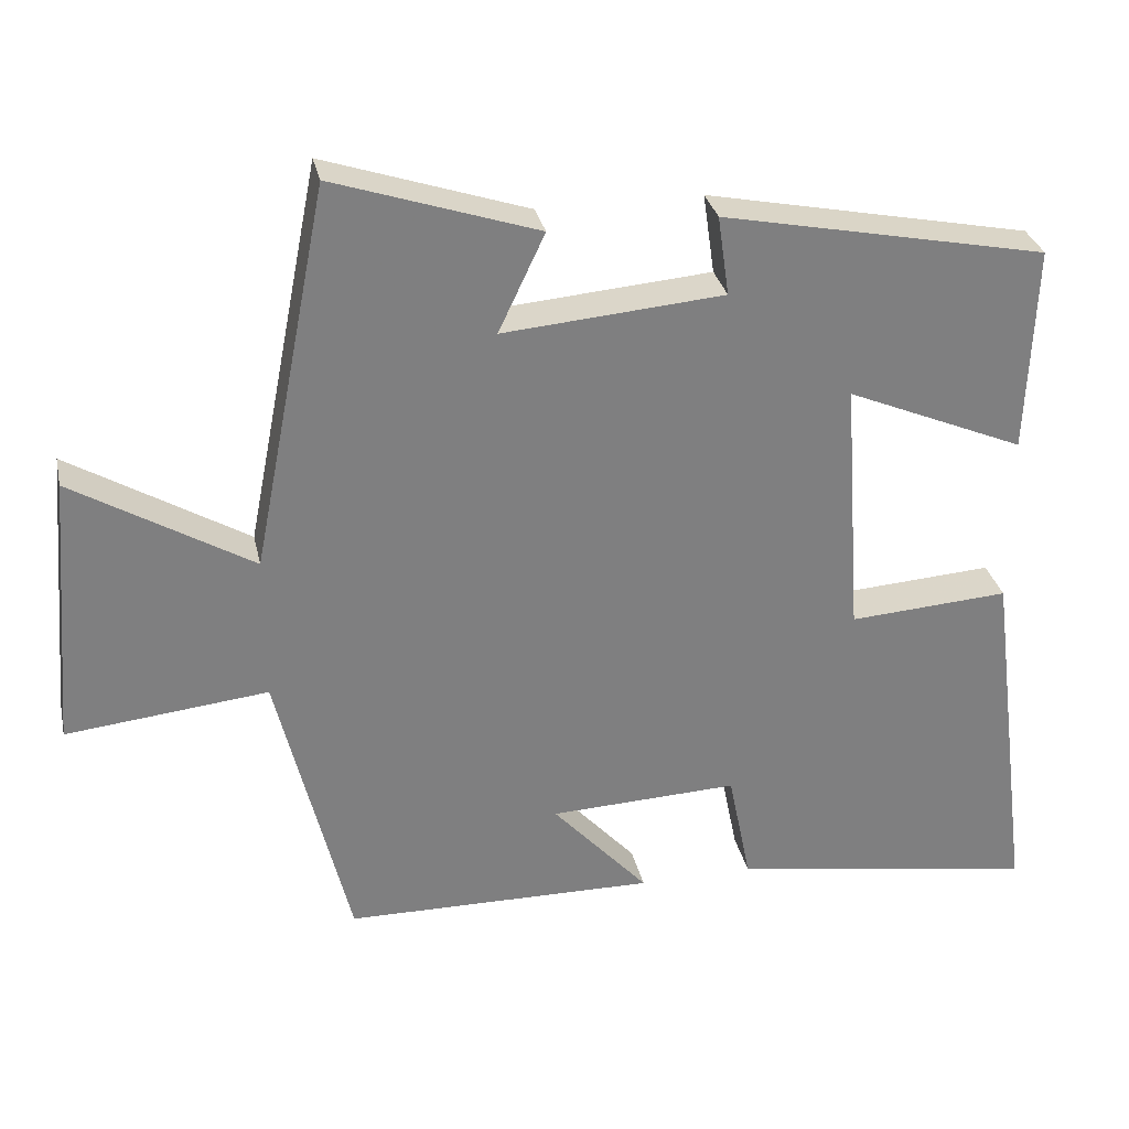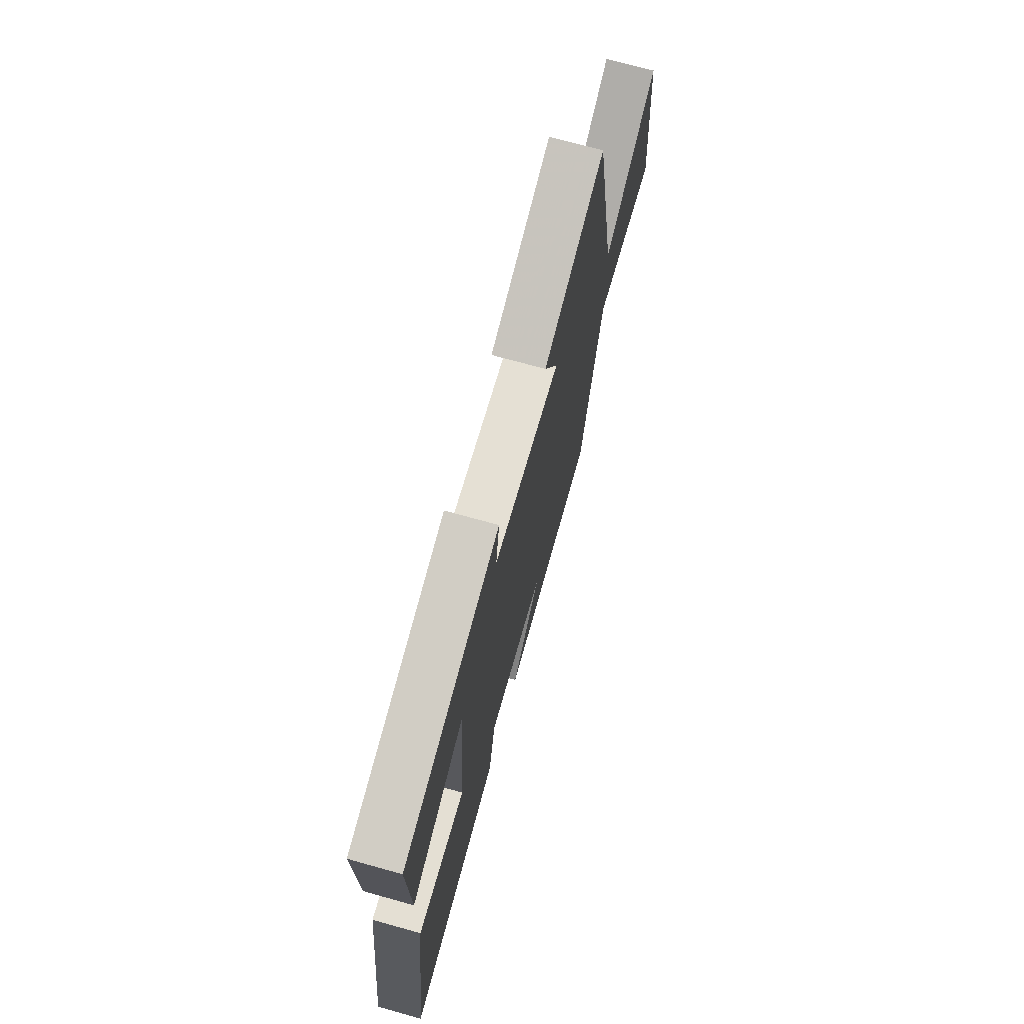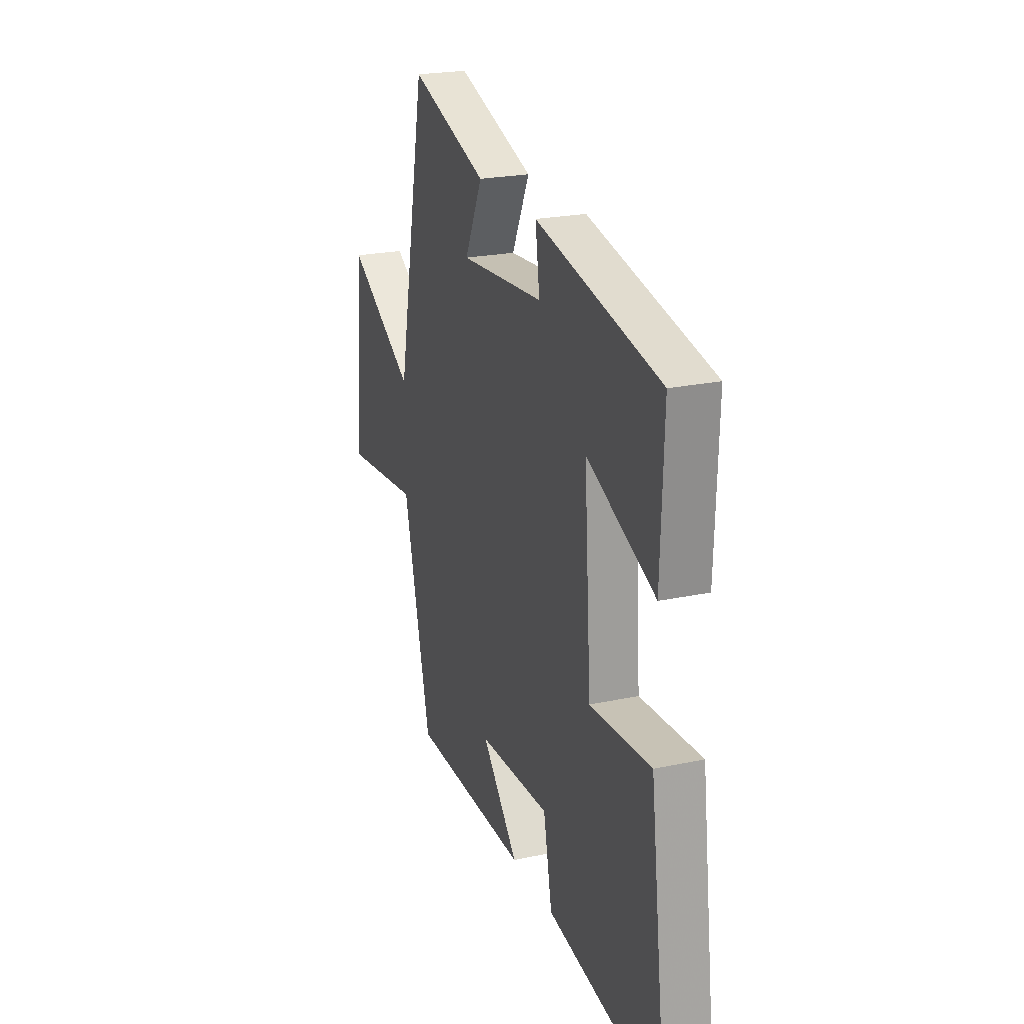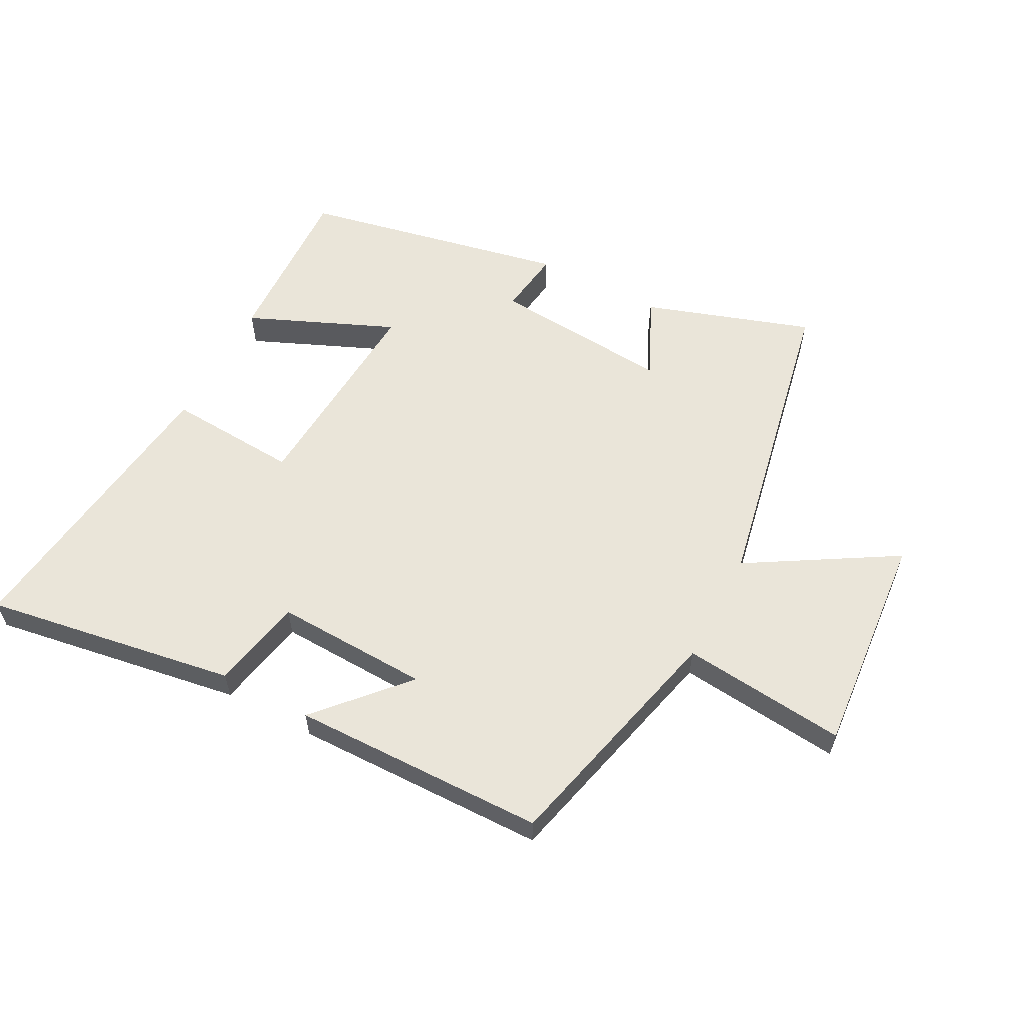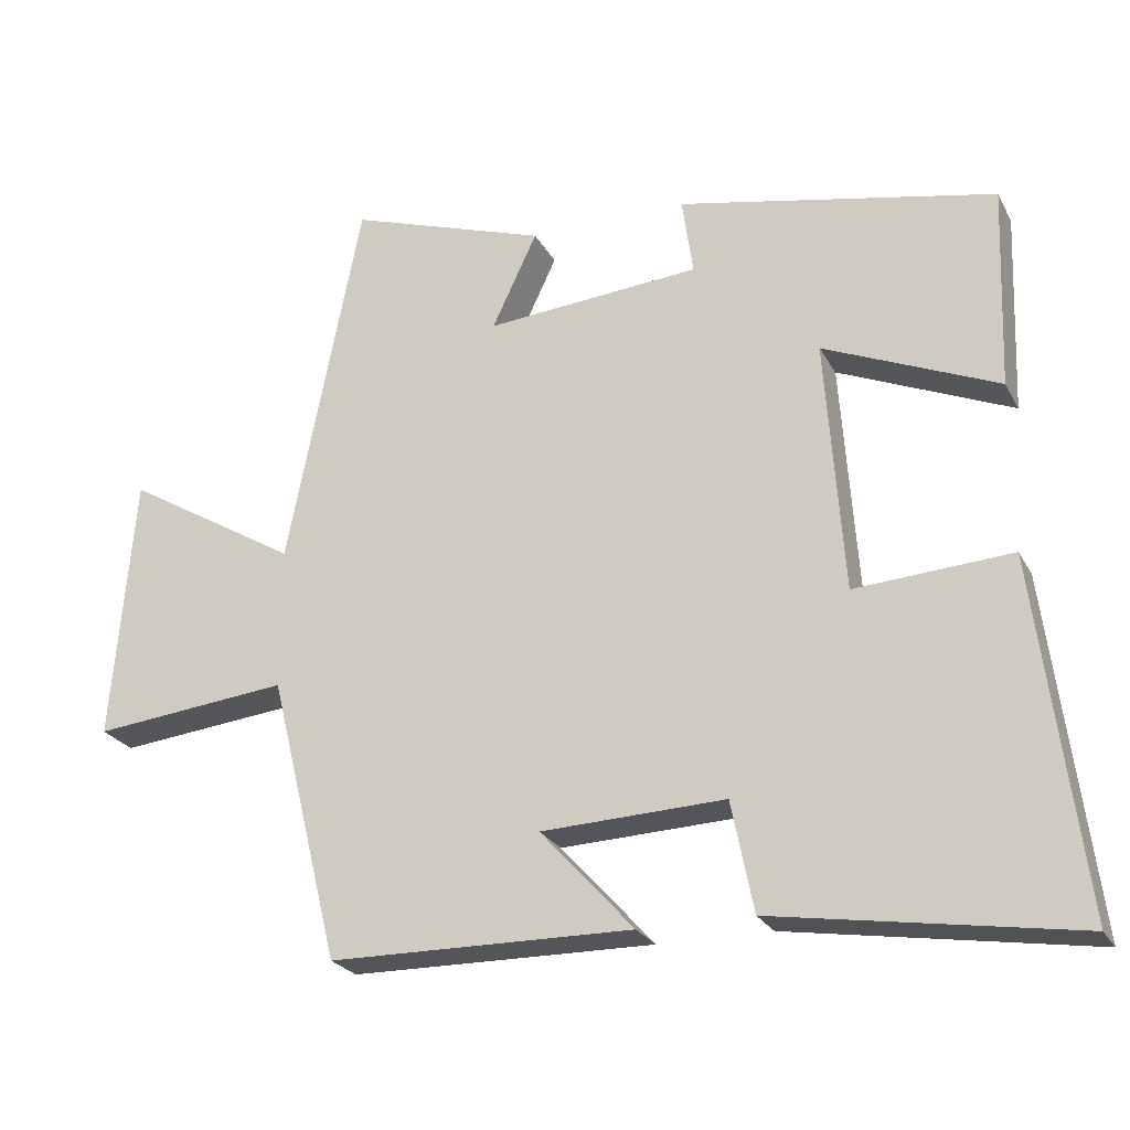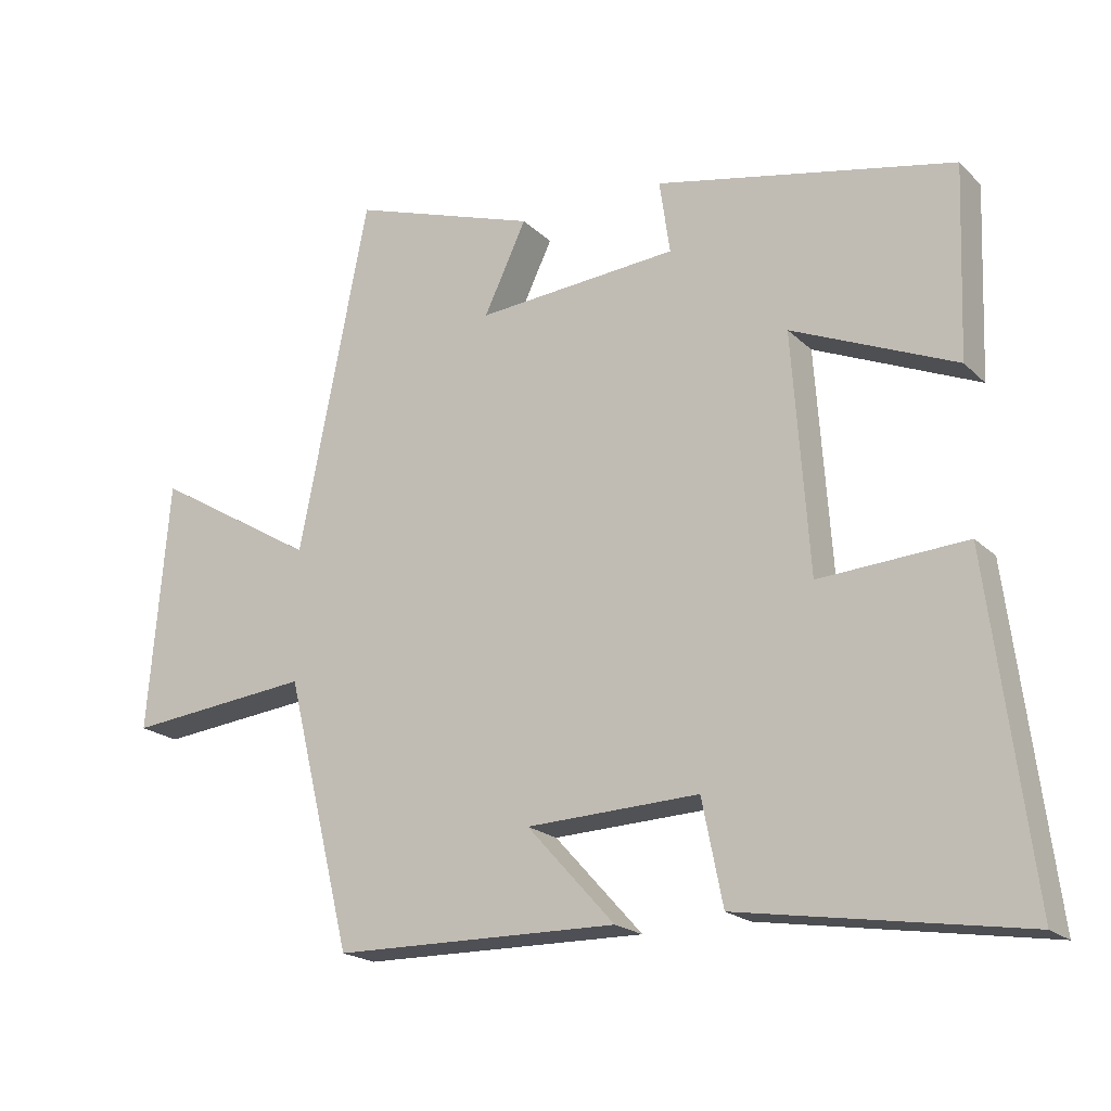
<metadata>
{"format":"obj","ext":"obj","renderer":"f3d","projection":"perspective","resolution":1024,"background":"white","views":[{"elev":30.6,"azim":-12.2,"up":"+Z"},{"elev":70.8,"azim":105.6,"up":"+Z"},{"elev":22.8,"azim":69.9,"up":"+Z"},{"elev":58.5,"azim":-152.3,"up":"+Y"},{"elev":-24.3,"azim":22.3,"up":"+Z"},{"elev":-19.7,"azim":31.0,"up":"+Z"}]}
</metadata>
<code>
v -0.405 0.07 -0.495
v -0.5 0.07 -0.109
v -0.765 0.07 -0.137
v -0.735 0.07 0.223
v -0.5 0.07 0.083
v -0.4 0.07 0.589
v -0.132 0.07 0.5
v -0.193 0.07 0.371
v 0.097 0.07 0.395
v 0.082 0.07 0.5
v 0.51 0.07 0.413
v 0.5 0.07 0.14
v 0.265 0.07 0.24
v 0.289 0.07 -0.102
v 0.5 0.07 -0.088
v 0.561 0.07 -0.564
v 0.156 0.07 -0.5
v 0.126 0.07 -0.351
v -0.122 0.07 -0.361
v 0.004 0.07 -0.5
v -0.405 0 -0.495
v -0.5 0 -0.109
v -0.765 0 -0.137
v -0.735 0 0.223
v -0.5 0 0.083
v -0.4 0 0.589
v -0.132 0 0.5
v -0.193 0 0.371
v 0.097 0 0.395
v 0.082 0 0.5
v 0.51 0 0.413
v 0.5 0 0.14
v 0.265 0 0.24
v 0.289 0 -0.102
v 0.5 0 -0.088
v 0.561 0 -0.564
v 0.156 0 -0.5
v 0.126 0 -0.351
v -0.122 0 -0.361
v 0.004 0 -0.5
f 19 20 1 2
f 18 19 2
f 16 17 18
f 15 16 18
f 14 15 18
f 13 14 18 2
f 11 12 13
f 10 11 13
f 9 10 13
f 8 9 13 2
f 7 8 2
f 6 7 2
f 5 6 2
f 2 3 4 5
f 22 21 40 39
f 22 39 38
f 38 37 36
f 38 36 35
f 38 35 34
f 22 38 34 33
f 33 32 31
f 33 31 30
f 33 30 29
f 22 33 29 28
f 22 28 27
f 22 27 26
f 22 26 25
f 25 24 23 22
f 1 21 22 2
f 2 22 23 3
f 3 23 24 4
f 4 24 25 5
f 5 25 26 6
f 6 26 27 7
f 7 27 28 8
f 8 28 29 9
f 9 29 30 10
f 10 30 31 11
f 11 31 32 12
f 12 32 33 13
f 13 33 34 14
f 14 34 35 15
f 15 35 36 16
f 16 36 37 17
f 17 37 38 18
f 18 38 39 19
f 19 39 40 20
f 20 40 21 1

</code>
